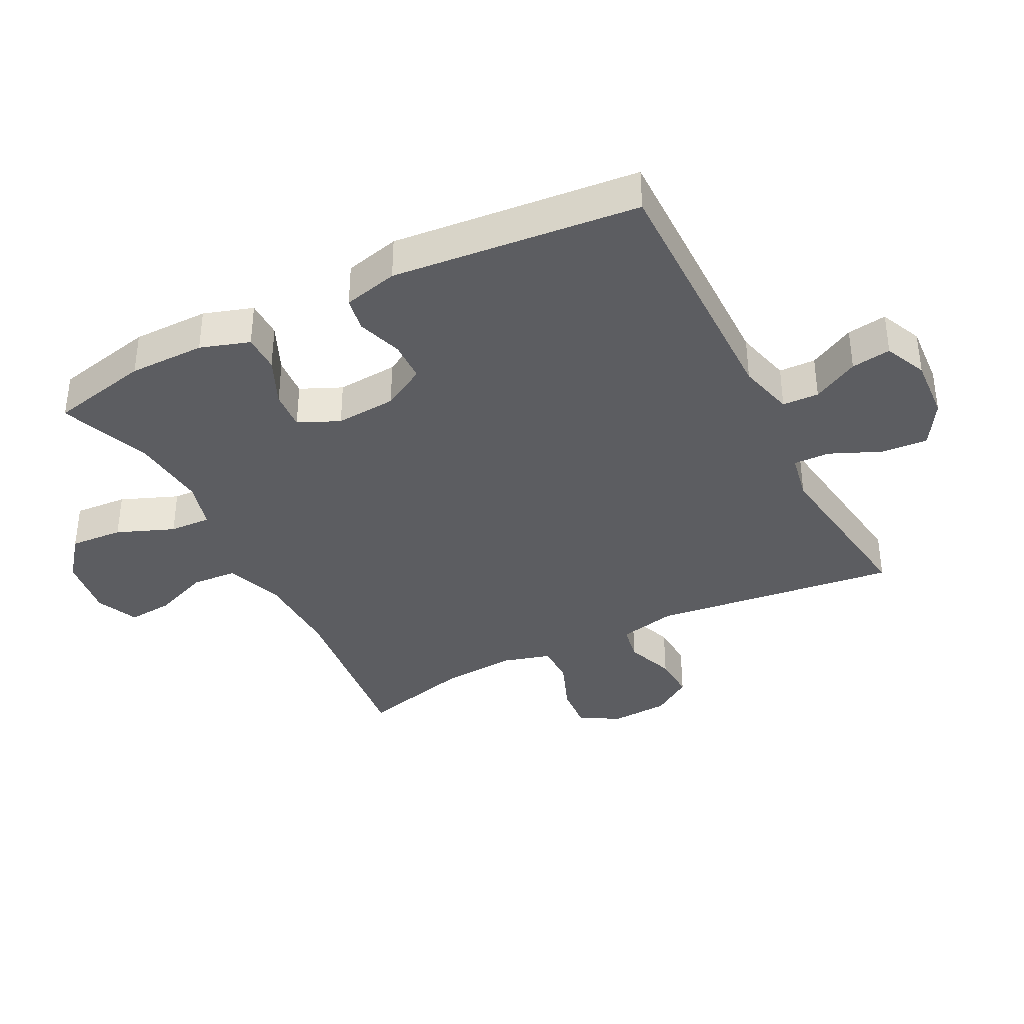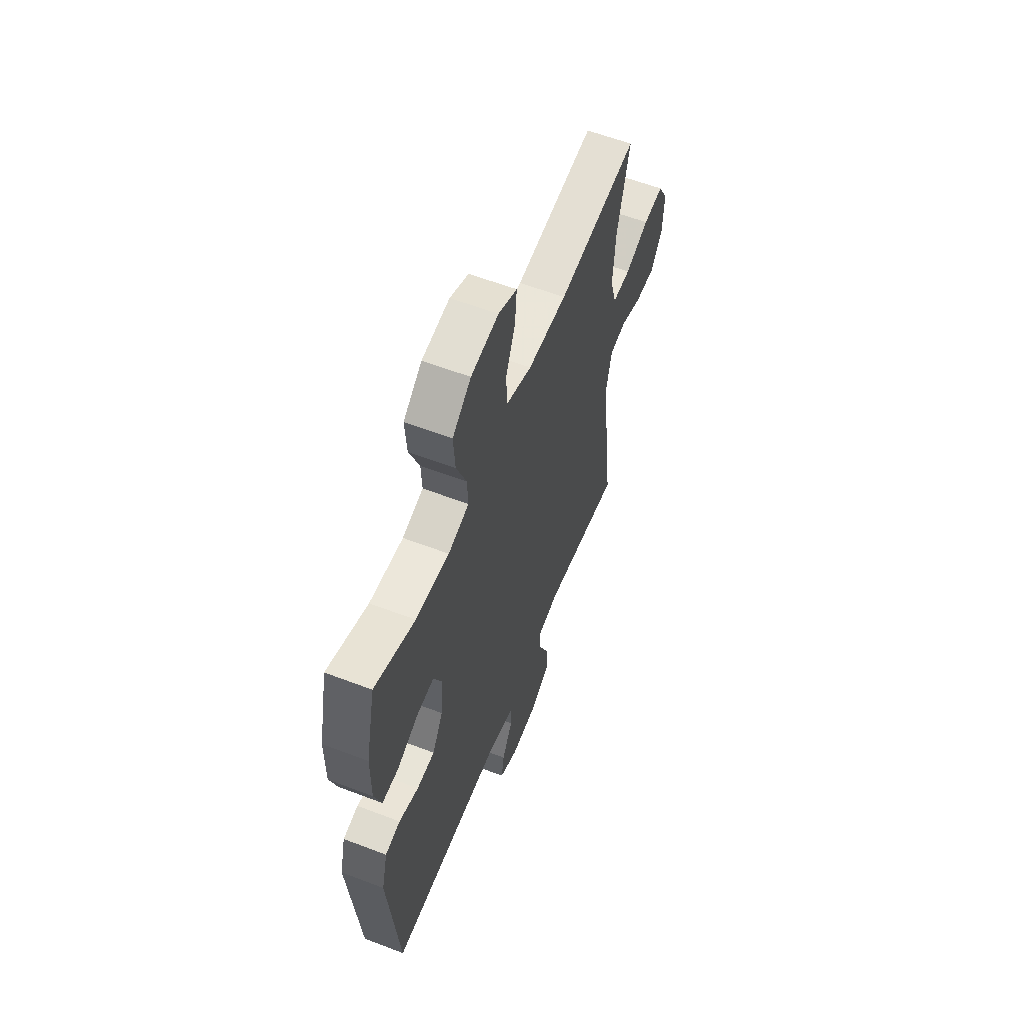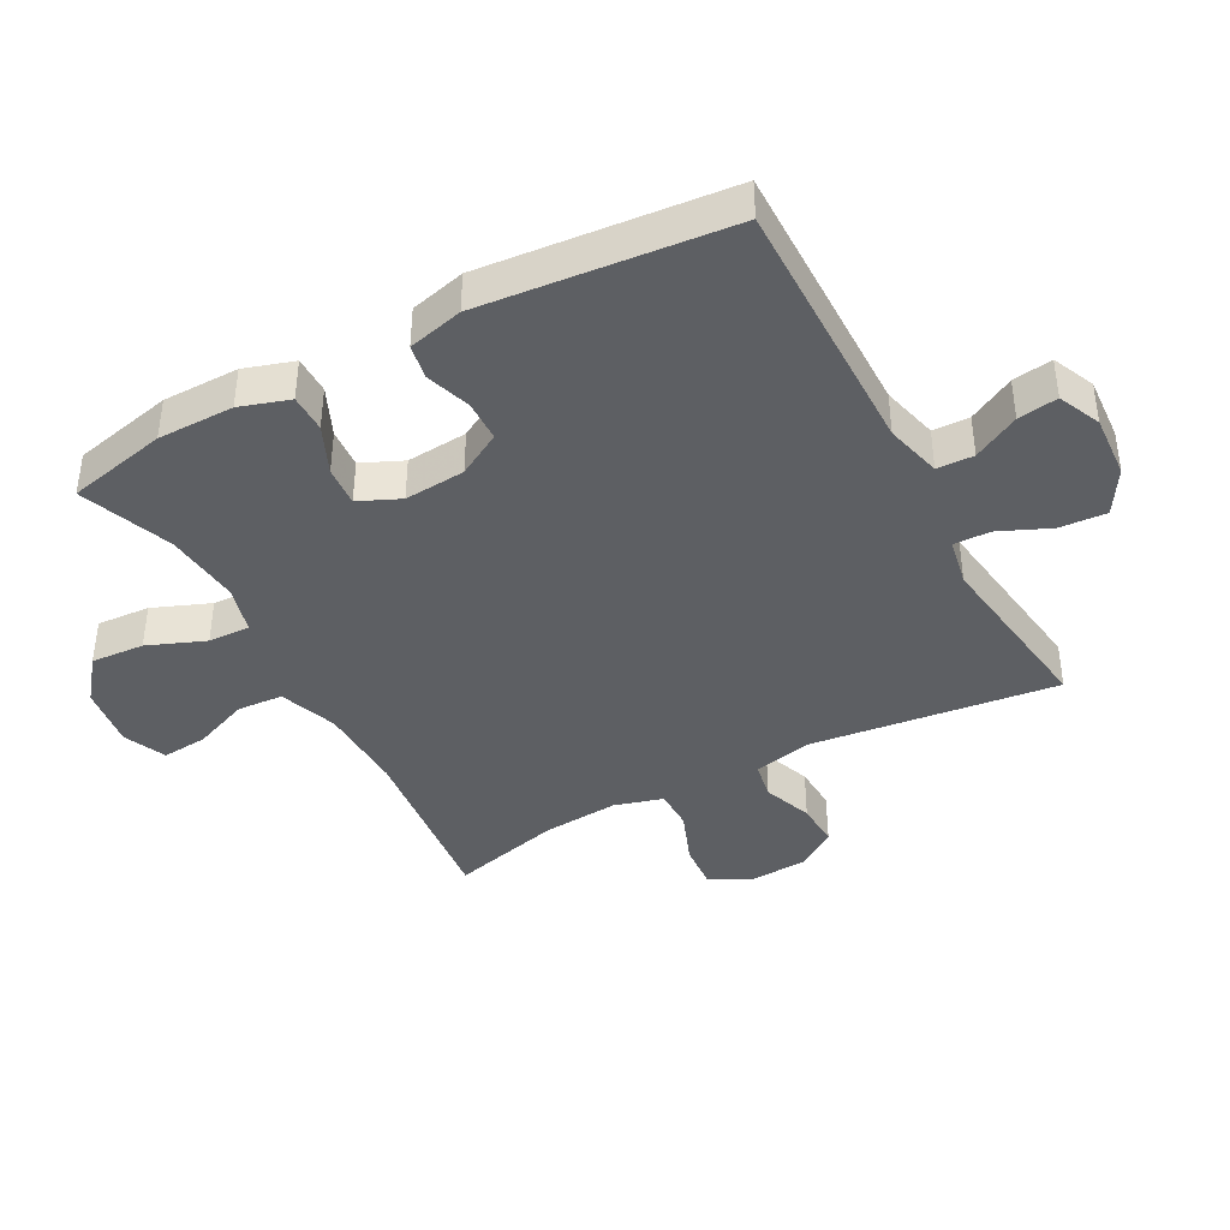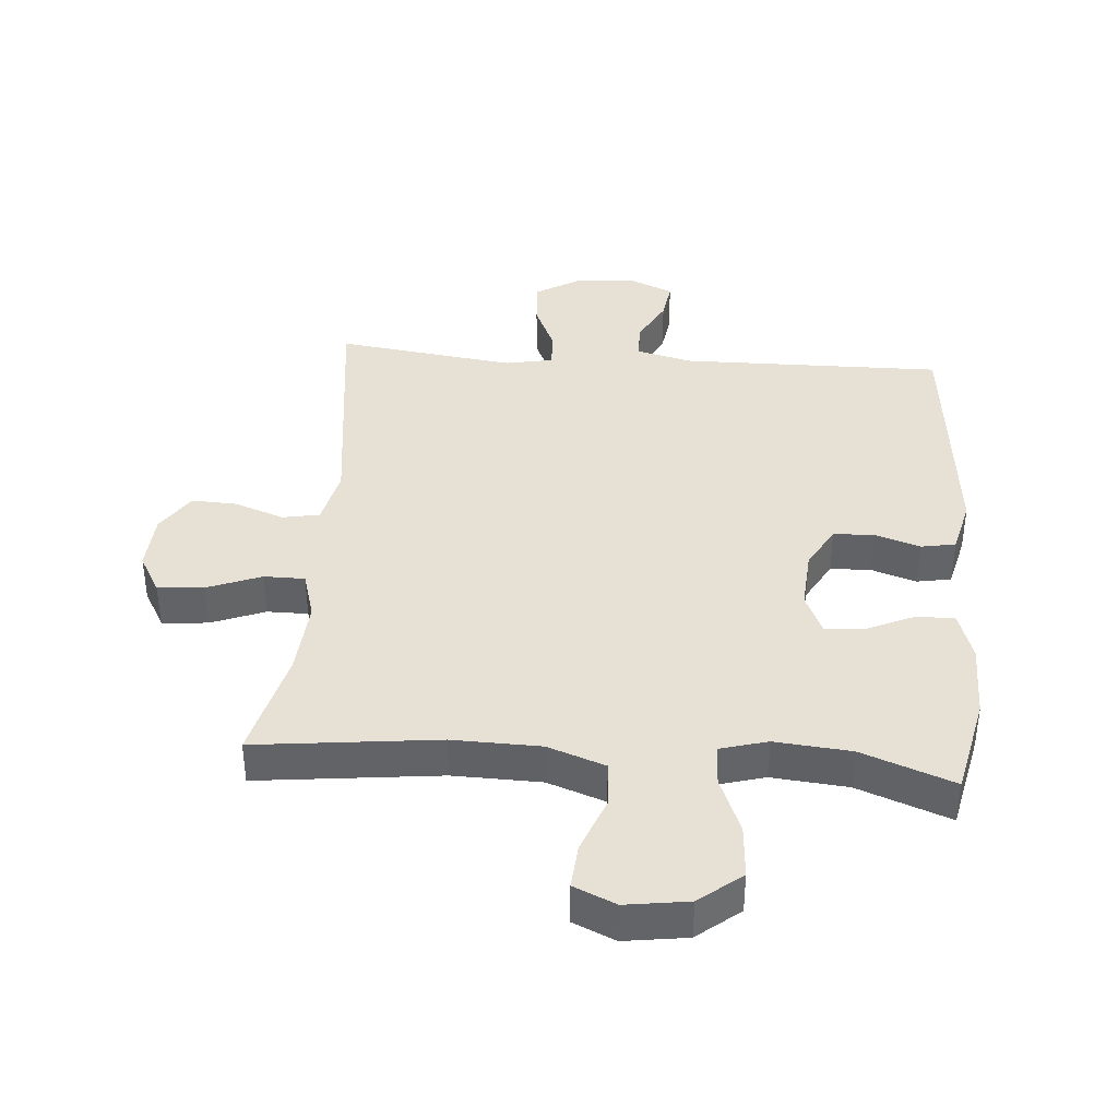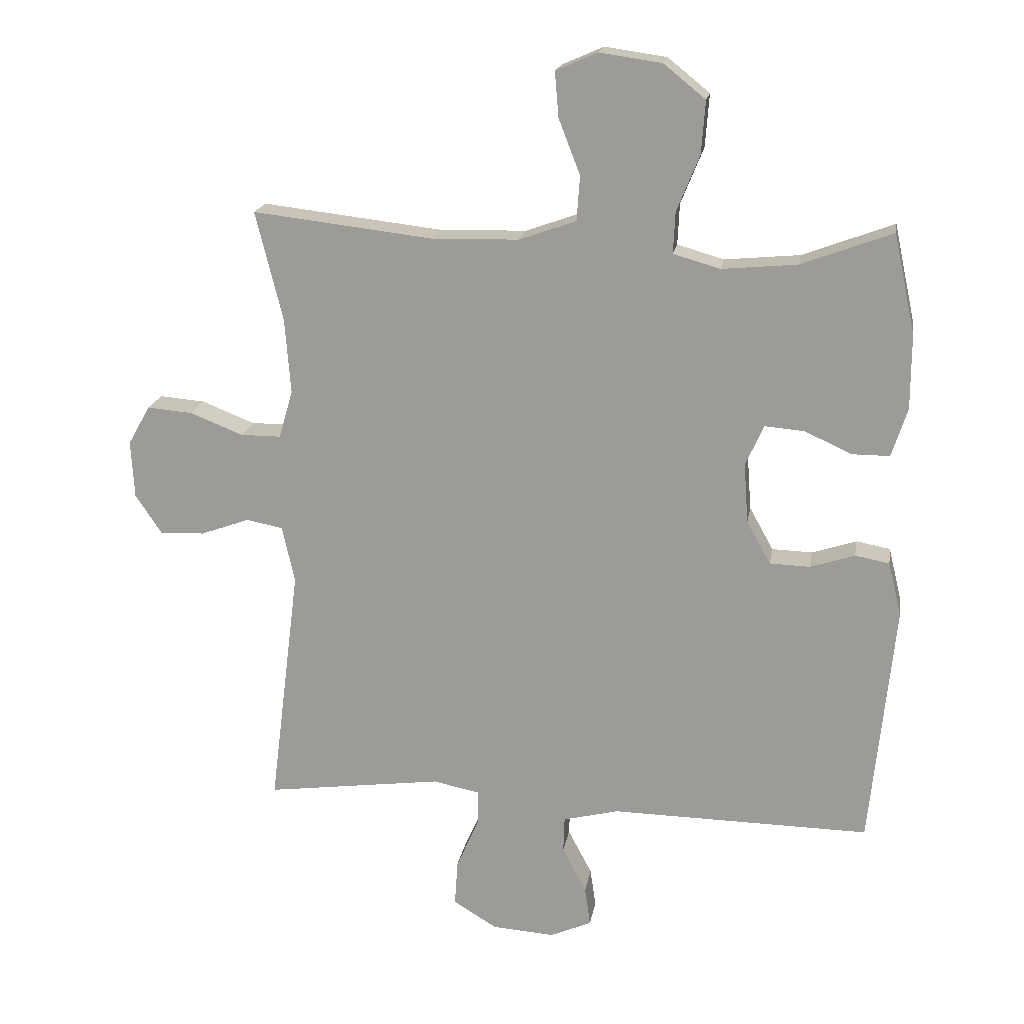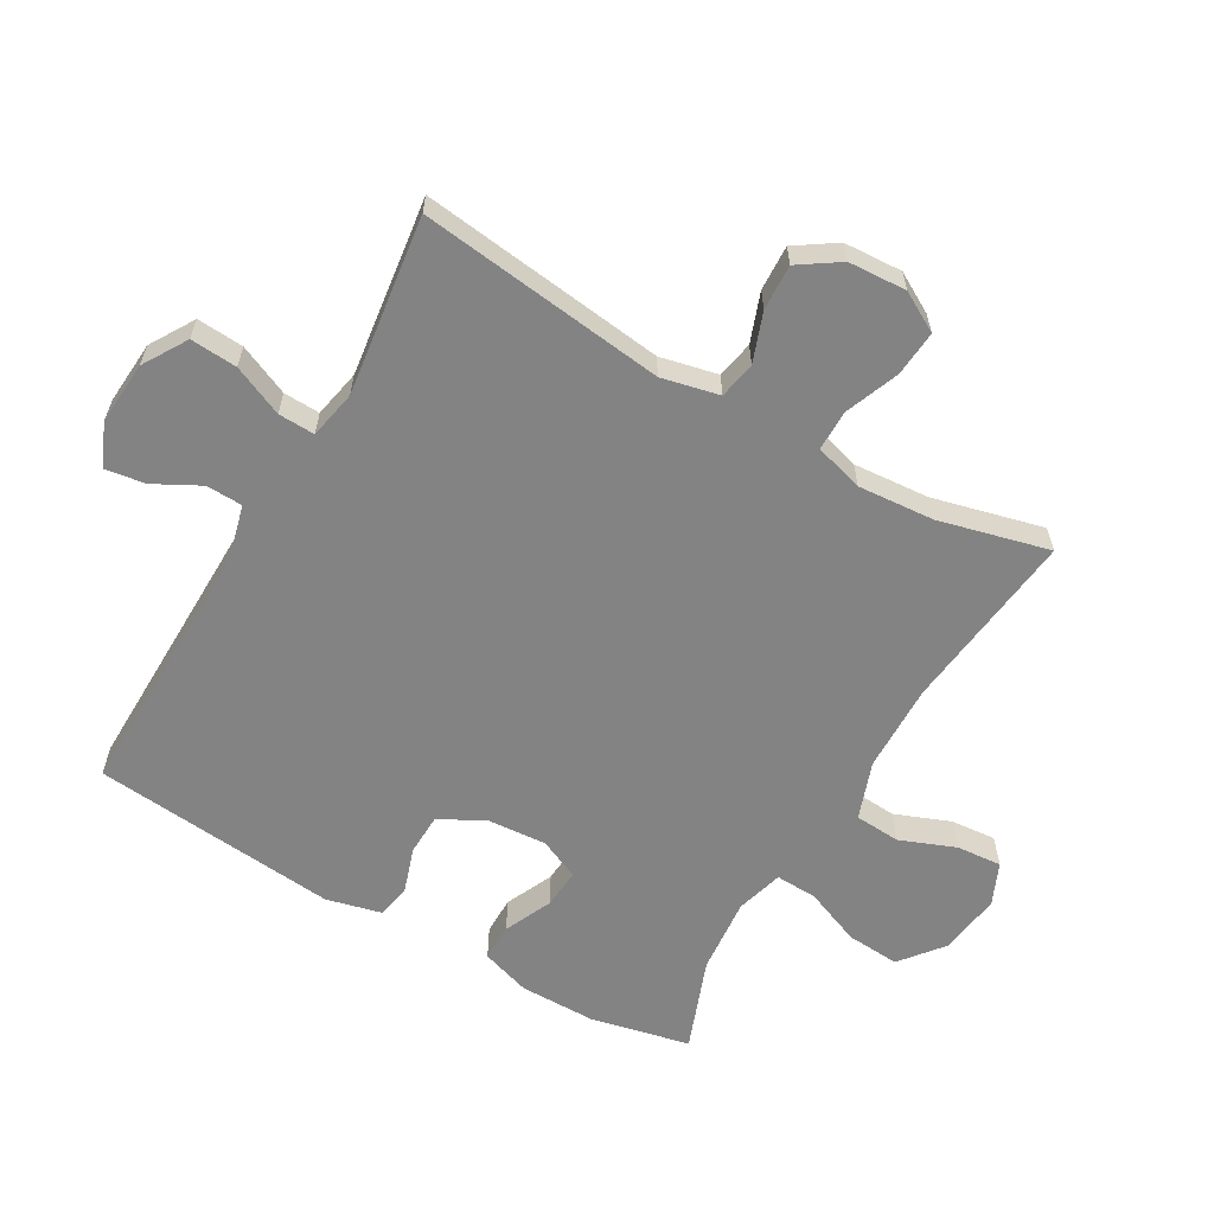
<metadata>
{"format":"obj","ext":"obj","renderer":"f3d","projection":"perspective","resolution":1024,"background":"white","views":[{"elev":-37.1,"azim":117.2,"up":"+Y"},{"elev":59.2,"azim":111.5,"up":"+Z"},{"elev":-40.4,"azim":118.5,"up":"+Y"},{"elev":39.2,"azim":4.5,"up":"+Y"},{"elev":18.4,"azim":9.4,"up":"+Z"},{"elev":-61.1,"azim":-119.9,"up":"+Y"}]}
</metadata>
<code>
v -0.5 0.07 -0.5
v -0.452 0.07 -0.115
v -0.472 0.07 -0.025
v -0.53 0.07 -0.014
v -0.607 0.07 -0.042
v -0.678 0.07 -0.045
v -0.72 0.07 0.018
v -0.725 0.07 0.109
v -0.69 0.07 0.171
v -0.618 0.07 0.165
v -0.534 0.07 0.132
v -0.47 0.07 0.132
v -0.448 0.07 0.208
v -0.457 0.07 0.327
v -0.5 0.07 0.5
v -0.215 0.07 0.467
v -0.077 0.07 0.47
v 0.013 0.07 0.502
v 0.018 0.07 0.573
v -0.016 0.07 0.66
v -0.022 0.07 0.731
v 0.044 0.07 0.76
v 0.142 0.07 0.746
v 0.208 0.07 0.693
v 0.202 0.07 0.61
v 0.166 0.07 0.521
v 0.163 0.07 0.456
v 0.237 0.07 0.435
v 0.356 0.07 0.446
v 0.5 0.07 0.5
v 0.534 0.07 0.344
v 0.534 0.07 0.225
v 0.509 0.07 0.148
v 0.45 0.07 0.148
v 0.375 0.07 0.182
v 0.313 0.07 0.187
v 0.284 0.07 0.123
v 0.291 0.07 0.028
v 0.329 0.07 -0.04
v 0.393 0.07 -0.042
v 0.463 0.07 -0.019
v 0.517 0.07 -0.029
v 0.538 0.07 -0.115
v 0.5 0.07 -0.5
v 0.09 0.07 -0.494
v 0.002 0.07 -0.516
v 0 0.07 -0.573
v 0.038 0.07 -0.645
v 0.047 0.07 -0.707
v -0.019 0.07 -0.736
v -0.118 0.07 -0.729
v -0.187 0.07 -0.687
v -0.182 0.07 -0.614
v -0.147 0.07 -0.535
v -0.145 0.07 -0.478
v -0.22 0.07 -0.463
v -0.5 0 -0.5
v -0.452 0 -0.115
v -0.472 0 -0.025
v -0.53 0 -0.014
v -0.607 0 -0.042
v -0.678 0 -0.045
v -0.72 0 0.018
v -0.725 0 0.109
v -0.69 0 0.171
v -0.618 0 0.165
v -0.534 0 0.132
v -0.47 0 0.132
v -0.448 0 0.208
v -0.457 0 0.327
v -0.5 0 0.5
v -0.215 0 0.467
v -0.077 0 0.47
v 0.013 0 0.502
v 0.018 0 0.573
v -0.016 0 0.66
v -0.022 0 0.731
v 0.044 0 0.76
v 0.142 0 0.746
v 0.208 0 0.693
v 0.202 0 0.61
v 0.166 0 0.521
v 0.163 0 0.456
v 0.237 0 0.435
v 0.356 0 0.446
v 0.5 0 0.5
v 0.534 0 0.344
v 0.534 0 0.225
v 0.509 0 0.148
v 0.45 0 0.148
v 0.375 0 0.182
v 0.313 0 0.187
v 0.284 0 0.123
v 0.291 0 0.028
v 0.329 0 -0.04
v 0.393 0 -0.042
v 0.463 0 -0.019
v 0.517 0 -0.029
v 0.538 0 -0.115
v 0.5 0 -0.5
v 0.09 0 -0.494
v 0.002 0 -0.516
v 0 0 -0.573
v 0.038 0 -0.645
v 0.047 0 -0.707
v -0.019 0 -0.736
v -0.118 0 -0.729
v -0.187 0 -0.687
v -0.182 0 -0.614
v -0.147 0 -0.535
v -0.145 0 -0.478
v -0.22 0 -0.463
f 52 53 54
f 51 52 54
f 50 51 54
f 49 50 54
f 48 49 54
f 47 48 54
f 46 47 54 55
f 45 46 55
f 45 55 56
f 44 45 56
f 43 44 56
f 42 43 56
f 41 42 56
f 40 41 56
f 33 34 35
f 32 33 35
f 31 32 35
f 30 31 35
f 29 30 35
f 28 29 35 36
f 27 28 36 37
f 24 25 26
f 23 24 26
f 22 23 26
f 21 22 26
f 20 21 26
f 19 20 26
f 18 19 26 27
f 27 37 38
f 18 27 38
f 17 18 38
f 14 15 16
f 17 38 39
f 16 17 39
f 14 16 39
f 13 14 39
f 9 10 11
f 8 9 11
f 7 8 11
f 6 7 11
f 5 6 11
f 4 5 11
f 3 4 11 12
f 56 1 2
f 40 56 2
f 39 40 2
f 12 13 39
f 3 12 39
f 2 3 39
f 110 109 108
f 110 108 107
f 110 107 106
f 110 106 105
f 110 105 104
f 110 104 103
f 111 110 103 102
f 111 102 101
f 112 111 101
f 112 101 100
f 112 100 99
f 112 99 98
f 112 98 97
f 112 97 96
f 91 90 89
f 91 89 88
f 91 88 87
f 91 87 86
f 91 86 85
f 92 91 85 84
f 93 92 84 83
f 82 81 80
f 82 80 79
f 82 79 78
f 82 78 77
f 82 77 76
f 82 76 75
f 83 82 75 74
f 94 93 83
f 94 83 74
f 94 74 73
f 72 71 70
f 95 94 73
f 95 73 72
f 95 72 70
f 95 70 69
f 67 66 65
f 67 65 64
f 67 64 63
f 67 63 62
f 67 62 61
f 67 61 60
f 68 67 60 59
f 58 57 112
f 58 112 96
f 58 96 95
f 95 69 68
f 95 68 59
f 95 59 58
f 1 57 58 2
f 2 58 59 3
f 3 59 60 4
f 4 60 61 5
f 5 61 62 6
f 6 62 63 7
f 7 63 64 8
f 8 64 65 9
f 9 65 66 10
f 10 66 67 11
f 11 67 68 12
f 12 68 69 13
f 13 69 70 14
f 14 70 71 15
f 15 71 72 16
f 16 72 73 17
f 17 73 74 18
f 18 74 75 19
f 19 75 76 20
f 20 76 77 21
f 21 77 78 22
f 22 78 79 23
f 23 79 80 24
f 24 80 81 25
f 25 81 82 26
f 26 82 83 27
f 27 83 84 28
f 28 84 85 29
f 29 85 86 30
f 30 86 87 31
f 31 87 88 32
f 32 88 89 33
f 33 89 90 34
f 34 90 91 35
f 35 91 92 36
f 36 92 93 37
f 37 93 94 38
f 38 94 95 39
f 39 95 96 40
f 40 96 97 41
f 41 97 98 42
f 42 98 99 43
f 43 99 100 44
f 44 100 101 45
f 45 101 102 46
f 46 102 103 47
f 47 103 104 48
f 48 104 105 49
f 49 105 106 50
f 50 106 107 51
f 51 107 108 52
f 52 108 109 53
f 53 109 110 54
f 54 110 111 55
f 55 111 112 56
f 56 112 57 1

</code>
